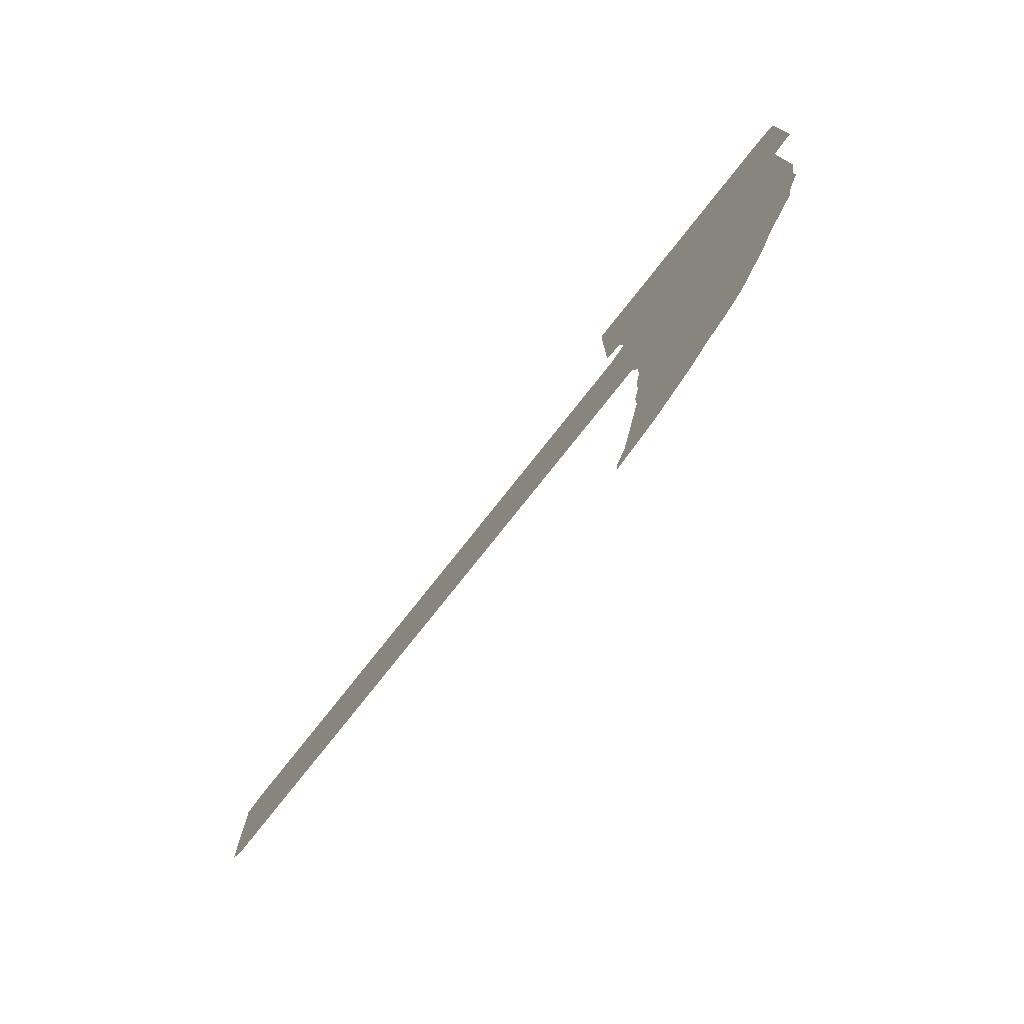
<metadata>
{"format":"obj","ext":"obj","renderer":"f3d","projection":"perspective","resolution":1024,"background":"white","views":[{"elev":-76.7,"azim":51.7,"up":"+Y"}]}
</metadata>
<code>
v 0.6552 0.01379 0
v 0.669 0.04138 0
v 0.6757 0.06844 0
v 0.6834 0.09899 0
v 0.6902 0.1264 0
v 0.6966 0.1517 0
v 0.6966 0.1793 0
v 0.7035 0.2069 0
v 0.7035 0.2345 0
v 0.7103 0.2621 0
v 0.7103 0.2897 0
v 0.7035 0.3172 0
v 0.6811 0.3172 0
v 0.654 0.3172 0
v 0.629 0.3172 0
v 0.6015 0.3172 0
v 0.5748 0.3172 0
v 0.5474 0.3172 0
v 0.5193 0.3172 0
v 0.4899 0.3172 0
v 0.4618 0.3172 0
v 0.4305 0.3172 0
v 0.4006 0.3172 0
v 0.3666 0.3172 0
v 0.336 0.3172 0
v 0.3083 0.3172 0
v 0.284 0.3172 0
v 0.2593 0.3172 0
v 0.2325 0.3172 0
v 0.2039 0.3172 0
v 0.1762 0.3172 0
v 0.1507 0.3172 0
v 0.124 0.3172 0
v 0.09551 0.3172 0
v 0.06834 0.3172 0
v 0.04085 0.3172 0
v 0.01379 0.3172 0
v 0 0.331 0
v 0 0.3555 0
v 0 0.3812 0
v 0 0.414 0
v 0 0.4419 0
v 0 0.469 0
v 0.02069 0.4759 0
v 0.0482 0.4759 0
v 0.07603 0.4759 0
v 0.1039 0.4759 0
v 0.134 0.4759 0
v 0.1625 0.4759 0
v 0.1902 0.4759 0
v 0.2178 0.4759 0
v 0.2476 0.4759 0
v 0.2749 0.4759 0
v 0.3022 0.4759 0
v 0.3297 0.4759 0
v 0.3567 0.4759 0
v 0.3842 0.4759 0
v 0.4119 0.4759 0
v 0.441 0.4759 0
v 0.4688 0.4759 0
v 0.4964 0.4759 0
v 0.524 0.4759 0
v 0.5515 0.4759 0
v 0.5789 0.4759 0
v 0.6057 0.4759 0
v 0.6334 0.4759 0
v 0.6604 0.4759 0
v 0.6828 0.4759 0
v 0.7035 0.4897 0
v 0.6966 0.5172 0
v 0.6759 0.5241 0
v 0.6759 0.5516 0
v 0.6759 0.5792 0
v 0.6759 0.6077 0
v 0.6759 0.6351 0
v 0.6759 0.6598 0
v 0.6759 0.6897 0
v 0.7034 0.6897 0
v 0.7305 0.6897 0
v 0.7576 0.6897 0
v 0.7805 0.6897 0
v 0.8075 0.6897 0
v 0.8381 0.6897 0
v 0.8661 0.6897 0
v 0.896 0.6897 0
v 0.924 0.6897 0
v 0.9518 0.6897 0
v 0.9793 0.6897 0
v 1 0.6828 0
v 1 0.6541 0
v 1 0.6274 0
v 1 0.5994 0
v 1 0.5719 0
v 1 0.5448 0
v 1 0.5172 0
v 0.9724 0.5103 0
v 0.9724 0.4822 0
v 0.9724 0.4546 0
v 0.9724 0.427 0
v 0.9724 0.4022 0
v 0.9724 0.3719 0
v 0.9724 0.3448 0
v 0.9655 0.3172 0
v 0.9655 0.2897 0
v 0.9517 0.2621 0
v 0.9448 0.2345 0
v 0.9245 0.2074 0
v 0.9034 0.1793 0
v 0.8897 0.1517 0
v 0.8693 0.1246 0
v 0.8483 0.09655 0
v 0.8207 0.07586 0
v 0.7931 0.06207 0
v 0.7655 0.04138 0
v 0.7374 0.02734 0
v 0.7103 0.01379 0
v 0.6833 0.007021 0
v 0.6552 0 0
v 0.6961 0.04632 0
v 0.6811 0.02294 0
v 0.9834 0.6667 0
v 0.7391 0.1294 0
v 0.842 0.4491 0
v 0.9257 0.2392 0
v 0.8293 0.2787 0
v 0.818 0.2456 0
v 0.06418 0.3877 0
v 0.09236 0.3905 0
v 0.04009 0.4318 0
v 0.02774 0.3419 0
v 0.7572 0.107 0
v 0.9449 0.2991 0
v 0.835 0.2999 0
v 0.9503 0.3541 0
v 0.8384 0.4789 0
v 0.9618 0.6626 0
v 0.7839 0.1245 0
v 0.7865 0.1544 0
v 0.4544 0.3935 0
v 0.2949 0.4058 0
v 0.2416 0.3996 0
v 0.02568 0.4538 0
v 0.7362 0.08501 0
v 0.5643 0.3967 0
v 0.7125 0.4099 0
v 0.8398 0.3506 0
v 0.838 0.3212 0
v 0.9203 0.4285 0
v 0.8053 0.2138 0
v 0.7963 0.1831 0
v 0.8257 0.5075 0
v 0.3172 0.394 0
v 0.2079 0.3974 0
v 0.5924 0.3966 0
v 0.8967 0.6007 0
v 0.7571 0.6088 0
v 0.7318 0.6257 0
v 0.6994 0.5448 0
v 0.7285 0.5989 0
v 0.9791 0.5439 0
v 0.9499 0.6303 0
v 0.9401 0.602 0
v 0.5075 0.3932 0
v 0.3429 0.3955 0
v 0.1787 0.3967 0
v 0.6212 0.3968 0
v 0.6513 0.3979 0
v 0.683 0.396 0
v 0.9208 0.6138 0
v 0.5362 0.3963 0
v 0.4803 0.3904 0
v 0.3708 0.3963 0
v 0.1502 0.3962 0
v 0.399 0.3965 0
v 0.121 0.3942 0
v 0.4267 0.3967 0
v 0.6955 0.6699 0
v 0.7045 0.6449 0
v 0.7325 0.648 0
v 0.8273 0.1854 0
v 0.7725 0.4715 0
v 0.7672 0.2679 0
v 0.7306 0.2056 0
v 0.09531 0.4349 0
v 0.04891 0.3647 0
v 0.08021 0.3636 0
v 0.05509 0.4545 0
v 0.7173 0.3322 0
v 0.852 0.5052 0
v 0.858 0.1436 0
v 0.9255 0.3447 0
v 0.7389 0.3916 0
v 0.306 0.432 0
v 0.2749 0.3609 0
v 0.7396 0.4249 0
v 0.7658 0.07565 0
v 0.8687 0.3915 0
v 0.7712 0.3783 0
v 0.7108 0.3555 0
v 0.7606 0.3299 0
v 0.76 0.4038 0
v 0.8938 0.3094 0
v 0.8533 0.1946 0
v 0.8731 0.2435 0
v 0.8698 0.2167 0
v 0.7491 0.1874 0
v 0.8311 0.1505 0
v 0.3074 0.3558 0
v 0.9254 0.482 0
v 0.0848 0.4556 0
v 0.7436 0.05694 0
v 0.9151 0.2622 0
v 0.8013 0.5618 0
v 0.7435 0.5553 0
v 0.9043 0.506 0
v 0.7211 0.5694 0
v 0.7476 0.5075 0
v 0.9131 0.6671 0
v 0.8925 0.6532 0
v 0.8641 0.2957 0
v 0.8488 0.2386 0
v 0.8579 0.2664 0
v 0.8726 0.4382 0
v 0.2972 0.3789 0
v 0.9277 0.5563 0
v 0.9534 0.5393 0
v 0.5671 0.3569 0
v 0.9309 0.45 0
v 0.9364 0.5046 0
v 0.4626 0.3662 0
v 0.7228 0.5383 0
v 0.7389 0.4843 0
v 0.7889 0.245 0
v 0.7362 0.3112 0
v 0.9212 0.3174 0
v 0.7369 0.3418 0
v 0.2788 0.3386 0
v 0.8074 0.3042 0
v 0.7034 0.6177 0
v 0.8985 0.449 0
v 0.8982 0.4231 0
v 0.8853 0.2652 0
v 0.03455 0.3872 0
v 0.02335 0.4066 0
v 0.7916 0.09482 0
v 0.8119 0.122 0
v 0.8957 0.2852 0
v 0.8961 0.4777 0
v 0.7404 0.1589 0
v 0.2435 0.3669 0
v 0.7176 0.1079 0
v 0.836 0.4003 0
v 0.8995 0.3804 0
v 0.7115 0.4391 0
v 0.7735 0.4223 0
v 0.9061 0.3592 0
v 0.8975 0.3365 0
v 0.5793 0.3767 0
v 0.7706 0.2985 0
v 0.7591 0.2402 0
v 0.8563 0.1677 0
v 0.753 0.2145 0
v 0.2105 0.3591 0
v 0.2399 0.4287 0
v 0.5951 0.3569 0
v 0.5949 0.4361 0
v 0.8705 0.5509 0
v 0.8661 0.6535 0
v 0.8136 0.6381 0
v 0.8419 0.5989 0
v 0.7719 0.5028 0
v 0.7005 0.5909 0
v 0.9585 0.5658 0
v 0.9653 0.5968 0
v 0.9777 0.6176 0
v 0.5167 0.3555 0
v 0.3411 0.3567 0
v 0.3411 0.4345 0
v 0.1808 0.3575 0
v 0.2108 0.4351 0
v 0.6233 0.4358 0
v 0.6236 0.3573 0
v 0.6503 0.4354 0
v 0.6833 0.3647 0
v 0.6524 0.3587 0
v 0.7397 0.2828 0
v 0.7596 0.6382 0
v 0.5391 0.4361 0
v 0.5677 0.4363 0
v 0.5116 0.4358 0
v 0.4846 0.4355 0
v 0.3714 0.3568 0
v 0.3718 0.4357 0
v 0.1531 0.3569 0
v 0.1821 0.4362 0
v 0.4011 0.3568 0
v 0.4009 0.436 0
v 0.1281 0.3568 0
v 0.1536 0.4361 0
v 0.1249 0.4358 0
v 0.4295 0.4359 0
v 0.4307 0.3581 0
v 0.4579 0.4355 0
v 0.8467 0.5305 0
v 0.876 0.5208 0
v 0.7866 0.6176 0
v 0.8011 0.5913 0
v 0.8248 0.5812 0
v 0.7995 0.5132 0
v 0.7399 0.2572 0
v 0.8095 0.4636 0
v 0.1074 0.3436 0
v 0.7974 0.2747 0
v 0.8025 0.4883 0
v 0.8039 0.3668 0
v 0.7304 0.3672 0
v 0.8109 0.3367 0
v 0.8509 0.3754 0
v 0.7844 0.5338 0
v 0.7499 0.5804 0
v 0.7701 0.558 0
v 0.7623 0.1405 0
v 0.869 0.4644 0
v 0.9458 0.4203 0
v 0.9385 0.6617 0
v 0.01763 0.4295 0
v 0.8991 0.2339 0
v 0.7211 0.04034 0
v 0.9225 0.288 0
v 0.9491 0.3932 0
v 0.8766 0.4148 0
v 0.8143 0.4405 0
v 0.7384 0.4564 0
v 0.8113 0.3921 0
v 0.8046 0.4172 0
v 0.9326 0.3734 0
v 0.8751 0.3597 0
v 0.7759 0.1979 0
v 0.8675 0.3292 0
v 0.7816 0.3505 0
v 0.8728 0.4918 0
v 0.8833 0.5788 0
v 0.8998 0.5609 0
v 0.8692 0.6045 0
v 0.8244 0.6656 0
v 0.8425 0.6458 0
v 0.8358 0.5559 0
v 0.7249 0.5117 0
v 0.3272 0.3753 0
v 0.2212 0.3802 0
v 0.7043 0.07914 0
v 0.6077 0.3769 0
v 0.9419 0.5802 0
v 0.9778 0.6422 0
v 0.5235 0.3752 0
v 0.3568 0.3762 0
v 0.1938 0.3777 0
v 0.6359 0.3777 0
v 0.6928 0.3387 0
v 0.6623 0.379 0
v 0.5515 0.3771 0
v 0.3857 0.3765 0
v 0.1657 0.3769 0
v 0.4134 0.3769 0
v 0.1376 0.3761 0
v 0.1071 0.4148 0
v 0.4385 0.3778 0
v 0.6956 0.5668 0
v 0.05735 0.3411 0
v 0.7188 0.6678 0
v 0.7454 0.6664 0
v 0.2698 0.4213 0
v 0.07861 0.4126 0
v 0.109 0.3709 0
v 0.469 0.4139 0
v 0.2686 0.3888 0
v 0.579 0.4164 0
v 0.5411 0.3569 0
v 0.7864 0.3234 0
v 0.7682 0.1701 0
v 0.8102 0.1644 0
v 0.8049 0.1424 0
v 0.3255 0.4142 0
v 0.7777 0.5866 0
v 0.8169 0.6105 0
v 0.2194 0.4152 0
v 0.6075 0.4163 0
v 0.7087 0.3821 0
v 0.8947 0.6242 0
v 0.9201 0.6398 0
v 0.5226 0.4153 0
v 0.3556 0.4157 0
v 0.193 0.4163 0
v 0.6363 0.4164 0
v 0.6653 0.4192 0
v 0.5513 0.4163 0
v 0.4954 0.4138 0
v 0.3848 0.4162 0
v 0.1651 0.4163 0
v 0.4134 0.4163 0
v 0.1365 0.4155 0
v 0.7536 0.5304 0
v 0.442 0.4154 0
v 0.4935 0.3668 0
v 0.08293 0.3377 0
v 0.06743 0.4334 0
v 0.0227 0.3665 0
v 0.05139 0.4097 0
v 0.8218 0.1014 0
v 0.9131 0.4645 0
v 0.8396 0.123 0
v 0.7154 0.1622 0
v 0.4753 0.3417 0
v 0.3016 0.3339 0
v 0.2851 0.4499 0
v 0.2493 0.341 0
v 0.2582 0.4503 0
v 0.7164 0.1371 0
v 0.5834 0.3371 0
v 0.7777 0.2221 0
v 0.8949 0.2054 0
v 0.8359 0.2161 0
v 0.8779 0.1844 0
v 0.786 0.6441 0
v 0.7284 0.2321 0
v 0.7227 0.1837 0
v 0.3255 0.3372 0
v 0.3114 0.4568 0
v 0.2223 0.341 0
v 0.2303 0.4537 0
v 0.6115 0.3372 0
v 0.5863 0.4561 0
v 0.7093 0.4651 0
v 0.6895 0.4234 0
v 0.9799 0.5753 0
v 0.5299 0.3367 0
v 0.3553 0.3373 0
v 0.335 0.4543 0
v 0.1933 0.3381 0
v 0.2016 0.4557 0
v 0.6152 0.4559 0
v 0.6399 0.3376 0
v 0.6445 0.4548 0
v 0.6676 0.34 0
v 0.6771 0.4492 0
v 0.7983 0.6657 0
v 0.7709 0.6651 0
v 0.8758 0.6715 0
v 0.5326 0.4559 0
v 0.5593 0.4561 0
v 0.5577 0.3369 0
v 0.5017 0.3389 0
v 0.5055 0.4558 0
v 0.4784 0.4558 0
v 0.3846 0.3368 0
v 0.3636 0.4554 0
v 0.1653 0.3372 0
v 0.1732 0.4561 0
v 0.4156 0.3372 0
v 0.3923 0.4559 0
v 0.1367 0.3374 0
v 0.145 0.456 0
v 0.1151 0.4561 0
v 0.4208 0.4561 0
v 0.4464 0.3398 0
v 0.4492 0.456 0
v 0.7546 0.361 0
v 0.8381 0.2574 0
v 0.8158 0.535 0
v 0.72 0.06282 0
v 0.9538 0.4435 0
v 0.9503 0.4682 0
v 0.9213 0.4017 0
v 0.8538 0.4198 0
v 0.8938 0.4014 0
v 0.7885 0.4444 0
v 0.7617 0.4445 0
v 0.8281 0.3761 0
v 0.8303 0.425 0
v 0.787 0.3965 0
v 0.9465 0.3289 0
v 0.9517 0.4902 0
v 0.9321 0.5262 0
v 0.9159 0.5838 0
v 0.9019 0.5359 0
v 0.8687 0.632 0
v 0.8505 0.6695 0
v 0.8422 0.622 0
v 0.8551 0.5771 0
f 3 2 119
f 120 118 117
f 88 121 89
f 76 177 77
f 105 124 106
f 467 340 198
f 261 207 190
f 129 187 142
f 103 132 104
f 101 134 102
f 138 380 322
f 313 126 125
f 135 311 123
f 422 180 203
f 10 310 286
f 234 200 236
f 310 425 260
f 228 148 324
f 205 421 327
f 149 420 338
f 359 188 199
f 42 142 43
f 42 326 142
f 143 470 211
f 470 328 211
f 70 348 231
f 70 231 158
f 70 158 71
f 87 86 325
f 94 160 95
f 325 390 161
f 136 161 354
f 337 257 256
f 337 339 257
f 286 182 259
f 337 256 253
f 201 198 480
f 478 318 252
f 158 231 216
f 220 242 247
f 222 204 242
f 223 241 240
f 37 130 38
f 75 239 178
f 157 159 156
f 119 120 116
f 2 120 119
f 328 116 115
f 1 118 120
f 1 120 2
f 121 90 89
f 177 78 77
f 405 312 186
f 124 107 106
f 168 145 434
f 194 224 376
f 416 237 194
f 188 234 236
f 373 366 184
f 210 184 463
f 406 210 187
f 185 127 243
f 40 243 244
f 40 244 41
f 326 129 142
f 142 187 45
f 137 245 246
f 245 196 113
f 132 105 104
f 134 481 102
f 87 136 88
f 88 136 121
f 382 246 207
f 249 322 380
f 465 413 230
f 27 414 237
f 415 193 428
f 429 416 250
f 417 372 415
f 196 211 114
f 451 419 227
f 337 253 197
f 145 192 195
f 310 260 182
f 421 423 108
f 180 261 203
f 262 338 420
f 183 206 262
f 180 207 261
f 249 380 206
f 86 218 325
f 121 354 90
f 414 427 208
f 428 193 438
f 439 429 263
f 430 264 417
f 142 44 43
f 142 45 44
f 4 351 251
f 3 351 4
f 211 328 115
f 419 431 265
f 432 266 441
f 151 189 304
f 156 384 306
f 385 308 270
f 205 423 421
f 158 368 72
f 158 72 71
f 445 434 254
f 354 161 275
f 121 136 354
f 160 96 95
f 93 435 160
f 274 162 353
f 275 274 92
f 91 354 275
f 85 218 86
f 136 325 161
f 452 436 276
f 427 437 277
f 438 278 456
f 457 439 279
f 440 280 430
f 441 281 443
f 431 442 282
f 443 283 445
f 199 388 284
f 444 359 284
f 442 444 285
f 395 434 445
f 150 381 180
f 287 156 306
f 161 169 162
f 449 288 450
f 450 289 432
f 227 258 361
f 378 451 227
f 413 452 404
f 453 290 449
f 454 291 453
f 437 455 292
f 456 293 460
f 461 457 294
f 458 295 440
f 455 459 296
f 460 297 464
f 462 299 458
f 463 300 462
f 464 301 466
f 459 465 302
f 466 303 454
f 130 39 38
f 36 130 37
f 35 369 36
f 75 178 76
f 177 370 78
f 370 179 371
f 74 239 75
f 76 178 177
f 79 370 371
f 272 159 239
f 178 157 179
f 200 379 340
f 182 233 313
f 78 370 79
f 128 366 373
f 314 311 135
f 186 374 128
f 369 186 185
f 130 369 185
f 187 46 45
f 313 233 126
f 35 405 369
f 140 193 372
f 312 374 186
f 376 224 140
f 306 269 424
f 250 376 141
f 315 146 478
f 316 467 192
f 199 236 316
f 96 229 482
f 318 337 197
f 340 379 317
f 221 204 222
f 221 205 204
f 149 180 422
f 138 382 381
f 138 137 382
f 306 384 307
f 307 308 385
f 350 250 141
f 215 248 209
f 271 309 319
f 214 321 320
f 321 319 213
f 138 322 137
f 304 189 305
f 284 388 168
f 390 389 169
f 218 390 325
f 218 219 390
f 416 194 250
f 12 234 188
f 195 201 255
f 146 337 318
f 159 320 156
f 159 216 320
f 216 214 320
f 217 271 402
f 169 484 162
f 273 225 226
f 210 46 187
f 361 258 144
f 465 230 302
f 237 208 194
f 231 214 216
f 348 217 402
f 205 327 204
f 234 259 200
f 137 246 382
f 195 192 201
f 239 157 178
f 33 312 34
f 33 461 312
f 122 131 322
f 323 123 223
f 248 323 240
f 228 240 148
f 41 244 326
f 119 116 328
f 212 327 124
f 27 237 28
f 376 140 372
f 34 312 405
f 186 128 127
f 188 236 199
f 210 47 46
f 128 175 366
f 373 184 406
f 406 184 210
f 407 243 40
f 407 185 243
f 243 127 408
f 244 129 326
f 245 113 112
f 411 409 111
f 246 245 409
f 245 131 196
f 329 212 105
f 202 329 235
f 220 222 242
f 248 410 209
f 341 135 323
f 190 411 110
f 411 246 409
f 137 131 245
f 6 412 7
f 249 122 322
f 20 413 21
f 26 414 27
f 194 208 224
f 415 54 53
f 372 193 415
f 28 416 29
f 417 53 52
f 264 372 417
f 196 114 113
f 196 143 211
f 5 251 418
f 418 122 249
f 16 419 17
f 419 265 227
f 330 100 324
f 331 241 223
f 474 197 331
f 332 123 311
f 333 181 232
f 254 195 333
f 480 315 334
f 476 335 332
f 252 334 478
f 473 336 330
f 286 259 234
f 259 313 238
f 257 235 191
f 336 191 134
f 339 220 202
f 337 146 339
f 9 425 10
f 425 262 260
f 260 420 233
f 310 182 286
f 233 149 126
f 420 260 262
f 327 421 107
f 379 238 317
f 205 221 422
f 423 109 108
f 423 261 109
f 8 183 425
f 261 190 109
f 251 131 122
f 7 426 8
f 380 138 150
f 354 91 90
f 215 209 229
f 340 315 198
f 205 203 423
f 25 427 26
f 428 55 54
f 140 152 383
f 29 429 30
f 429 250 263
f 430 52 51
f 280 264 430
f 153 141 386
f 4 251 5
f 15 431 16
f 432 65 64
f 289 266 432
f 144 154 377
f 215 229 483
f 267 343 342
f 343 485 225
f 270 344 488
f 269 346 345
f 346 488 486
f 347 304 267
f 344 342 155
f 308 213 347
f 69 232 348
f 388 192 145
f 309 314 151
f 73 368 272
f 239 159 157
f 445 433 68
f 445 254 433
f 226 96 160
f 92 274 435
f 435 274 273
f 161 162 274
f 275 161 274
f 91 275 92
f 18 436 19
f 24 437 25
f 208 277 349
f 438 56 55
f 193 278 438
f 152 164 383
f 30 439 31
f 439 263 279
f 440 51 50
f 295 280 440
f 165 153 393
f 441 66 65
f 266 281 441
f 154 166 387
f 14 442 15
f 265 282 352
f 443 67 66
f 281 283 443
f 166 167 394
f 12 359 13
f 359 199 284
f 13 444 14
f 444 284 285
f 360 168 167
f 282 285 358
f 443 445 67
f 395 168 434
f 147 238 133
f 81 446 82
f 196 131 143
f 80 447 81
f 448 268 219
f 85 219 218
f 449 63 62
f 290 288 449
f 163 170 391
f 450 64 63
f 288 289 450
f 17 451 18
f 361 144 170
f 355 378 361
f 19 452 20
f 452 276 404
f 453 62 61
f 291 290 453
f 171 163 397
f 454 61 60
f 303 291 454
f 139 171 375
f 23 455 24
f 277 292 356
f 456 57 56
f 278 293 456
f 164 172 392
f 31 457 32
f 457 279 294
f 458 50 49
f 299 295 458
f 173 165 399
f 22 459 23
f 292 296 362
f 460 58 57
f 293 297 460
f 172 174 398
f 32 461 33
f 461 294 298
f 374 298 365
f 462 49 48
f 300 299 462
f 175 173 401
f 463 48 47
f 184 300 463
f 464 59 58
f 297 301 464
f 174 176 400
f 21 465 22
f 296 302 364
f 466 60 59
f 301 303 466
f 176 139 403
f 179 287 371
f 73 272 74
f 74 272 239
f 199 316 388
f 467 200 340
f 192 467 198
f 225 483 226
f 192 198 201
f 318 197 252
f 220 247 202
f 317 147 146
f 317 238 147
f 200 259 379
f 126 221 468
f 468 221 222
f 422 203 205
f 314 135 151
f 145 195 254
f 309 151 469
f 320 384 156
f 402 271 319
f 119 328 470
f 322 131 137
f 6 418 412
f 240 323 223
f 135 123 323
f 324 100 99
f 240 241 148
f 87 325 136
f 98 472 471
f 471 228 324
f 41 326 42
f 327 107 124
f 242 204 327
f 211 115 114
f 212 124 105
f 212 242 327
f 329 105 132
f 247 242 212
f 329 247 212
f 481 132 103
f 235 329 132
f 202 247 329
f 482 472 97
f 209 228 472
f 248 240 410
f 185 186 127
f 248 341 323
f 475 473 241
f 253 336 473
f 479 474 123
f 252 197 474
f 475 253 473
f 331 475 241
f 477 476 181
f 255 335 476
f 254 333 433
f 477 255 476
f 333 477 181
f 478 146 318
f 335 334 252
f 479 252 474
f 332 479 123
f 255 201 480
f 480 198 315
f 330 101 100
f 253 256 336
f 265 258 227
f 11 234 12
f 11 286 234
f 238 125 133
f 238 313 125
f 259 182 313
f 191 481 134
f 191 235 481
f 257 202 235
f 149 338 150
f 336 134 101
f 256 257 191
f 336 256 191
f 146 147 339
f 339 147 220
f 202 257 339
f 10 286 11
f 182 260 233
f 229 209 482
f 330 336 101
f 340 317 315
f 151 135 189
f 215 341 248
f 485 215 483
f 343 225 484
f 342 343 484
f 305 215 485
f 344 155 389
f 488 344 486
f 346 268 487
f 345 346 487
f 385 270 488
f 469 151 304
f 270 489 344
f 270 308 489
f 69 348 70
f 348 232 217
f 388 316 192
f 309 271 314
f 345 83 82
f 224 349 152
f 193 140 383
f 193 383 278
f 250 350 263
f 357 350 153
f 264 141 372
f 351 143 251
f 3 119 351
f 351 470 143
f 258 352 154
f 377 154 387
f 266 387 281
f 10 425 310
f 159 272 216
f 145 254 434
f 283 395 445
f 353 225 273
f 162 484 353
f 274 353 273
f 404 355 163
f 349 356 164
f 427 277 208
f 383 164 392
f 278 392 293
f 263 357 279
f 363 357 165
f 393 153 386
f 280 386 264
f 387 166 394
f 281 394 283
f 352 358 166
f 431 282 265
f 394 167 395
f 360 284 168
f 12 188 359
f 284 360 285
f 358 360 167
f 442 285 282
f 381 207 180
f 268 486 219
f 486 389 219
f 486 344 389
f 391 170 396
f 288 396 289
f 396 144 377
f 289 377 266
f 355 361 170
f 436 378 276
f 220 133 125
f 230 404 171
f 397 163 391
f 290 391 288
f 375 171 397
f 291 397 290
f 356 362 172
f 437 292 277
f 392 172 398
f 293 398 297
f 279 363 294
f 365 363 173
f 399 165 393
f 295 393 280
f 362 364 174
f 455 296 292
f 398 174 400
f 297 400 301
f 269 385 488
f 294 365 298
f 374 365 175
f 413 404 230
f 401 173 399
f 299 399 295
f 366 300 184
f 366 175 401
f 300 401 299
f 400 176 403
f 301 403 303
f 220 147 133
f 364 367 176
f 459 302 296
f 158 216 368
f 403 139 375
f 303 375 291
f 130 407 39
f 39 407 40
f 369 130 36
f 178 179 370
f 177 178 370
f 79 371 80
f 371 287 447
f 250 194 376
f 128 373 127
f 127 373 408
f 374 175 128
f 189 341 305
f 181 311 314
f 271 181 314
f 303 403 375
f 264 386 141
f 376 372 141
f 231 402 214
f 214 402 321
f 289 396 377
f 436 451 378
f 378 227 361
f 148 241 473
f 126 149 422
f 179 157 287
f 150 180 149
f 157 156 287
f 206 380 338
f 262 206 338
f 338 380 150
f 138 381 150
f 381 382 207
f 384 213 307
f 307 213 308
f 224 152 140
f 224 208 349
f 307 385 306
f 306 385 269
f 280 393 386
f 304 305 267
f 350 141 153
f 266 377 387
f 305 341 215
f 258 154 144
f 258 265 352
f 217 232 271
f 72 368 73
f 388 145 168
f 389 155 169
f 390 169 161
f 390 219 389
f 290 397 391
f 278 383 392
f 349 164 152
f 349 277 356
f 295 399 393
f 357 153 165
f 357 263 350
f 352 166 154
f 352 282 358
f 281 387 394
f 358 167 166
f 358 285 360
f 168 395 167
f 283 394 395
f 155 484 169
f 484 225 353
f 355 170 163
f 355 276 378
f 144 396 170
f 288 391 396
f 291 375 397
f 404 163 171
f 404 276 355
f 230 171 139
f 220 125 222
f 293 392 398
f 356 172 164
f 356 292 362
f 299 401 399
f 363 165 173
f 363 279 357
f 297 398 400
f 362 174 172
f 362 296 364
f 300 366 401
f 348 402 231
f 365 173 175
f 365 294 363
f 271 232 181
f 120 117 116
f 364 176 174
f 364 302 367
f 367 139 176
f 301 400 403
f 230 139 367
f 298 374 312
f 237 414 208
f 34 405 35
f 369 405 186
f 408 406 129
f 129 406 187
f 130 185 407
f 243 408 244
f 408 373 406
f 244 408 129
f 409 112 111
f 409 245 112
f 267 305 485
f 410 228 209
f 410 240 228
f 483 96 226
f 411 111 110
f 207 246 411
f 207 411 190
f 412 426 7
f 189 135 341
f 20 452 413
f 26 427 414
f 417 415 53
f 28 237 416
f 430 417 52
f 5 418 6
f 412 418 249
f 16 431 419
f 321 213 384
f 425 183 262
f 420 149 233
f 421 108 107
f 379 259 238
f 126 422 221
f 306 424 287
f 203 261 423
f 446 447 424
f 8 425 9
f 190 110 109
f 418 251 122
f 426 183 8
f 426 249 206
f 412 249 426
f 25 437 427
f 415 428 54
f 29 416 429
f 440 430 51
f 15 442 431
f 450 432 64
f 433 69 68
f 433 232 69
f 273 226 160
f 435 273 160
f 93 92 435
f 94 93 160
f 18 451 436
f 24 455 437
f 428 438 55
f 30 429 439
f 458 440 50
f 432 441 65
f 14 444 442
f 441 443 66
f 13 359 444
f 445 68 67
f 446 345 82
f 446 269 345
f 251 143 131
f 446 424 269
f 447 287 424
f 80 371 447
f 81 447 446
f 83 487 84
f 487 268 448
f 84 487 448
f 84 448 85
f 85 448 219
f 453 449 62
f 449 450 63
f 17 419 451
f 19 436 452
f 454 453 61
f 466 454 60
f 23 459 455
f 438 456 56
f 31 439 457
f 462 458 49
f 22 465 459
f 456 460 57
f 483 229 96
f 32 457 461
f 312 461 298
f 463 462 48
f 317 146 315
f 210 463 47
f 460 464 58
f 21 413 465
f 368 216 272
f 464 466 59
f 302 230 367
f 236 200 467
f 316 236 467
f 126 468 125
f 125 468 222
f 309 469 319
f 213 469 347
f 319 469 213
f 321 384 320
f 402 319 321
f 351 119 470
f 98 471 99
f 99 471 324
f 472 98 97
f 472 228 471
f 473 324 148
f 473 330 324
f 474 223 123
f 474 331 223
f 197 253 475
f 331 197 475
f 476 311 181
f 476 332 311
f 433 333 232
f 195 255 477
f 333 195 477
f 334 315 478
f 335 252 479
f 332 335 479
f 255 480 335
f 335 480 334
f 426 206 183
f 481 103 102
f 481 235 132
f 482 97 96
f 482 209 472
f 485 483 225
f 342 484 155
f 267 485 343
f 346 486 268
f 345 487 83
f 269 488 346
f 347 469 304
f 489 342 344
f 489 347 267
f 489 267 342
f 489 308 347

</code>
